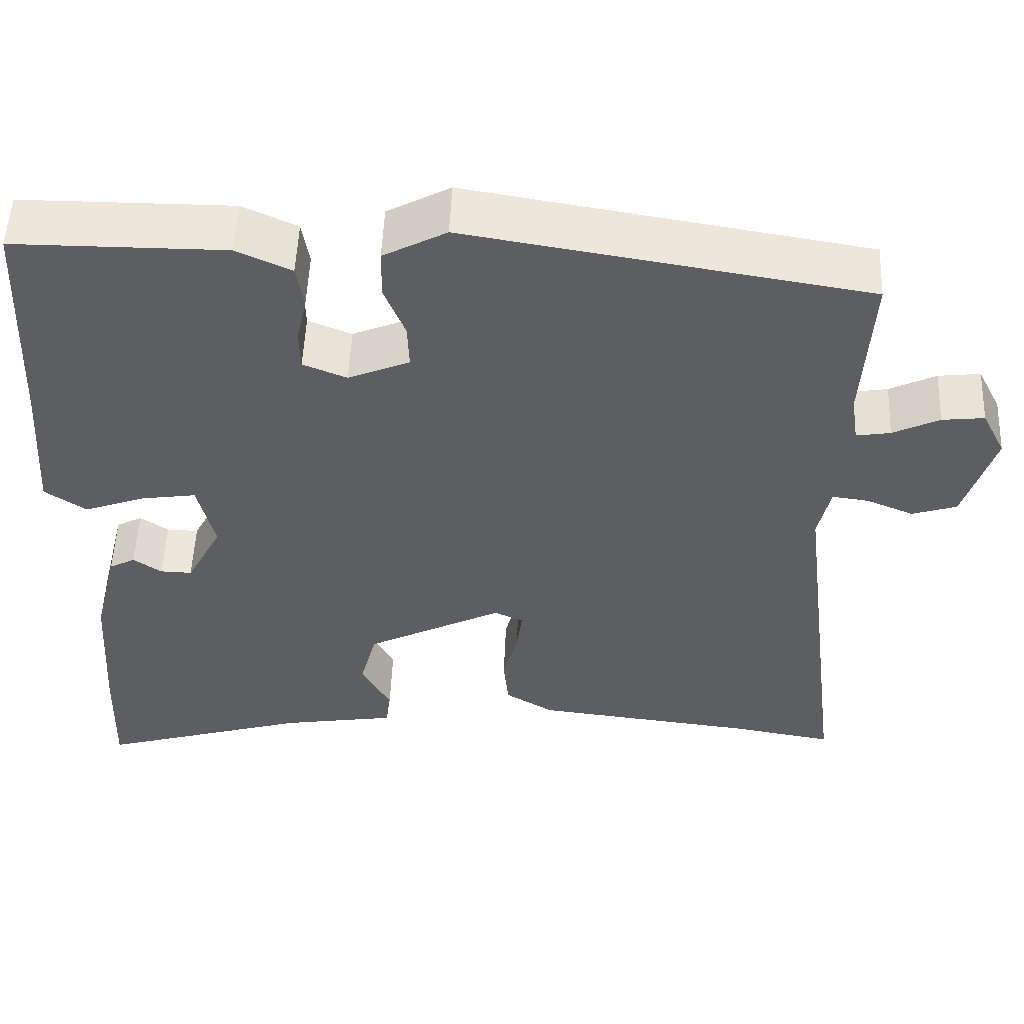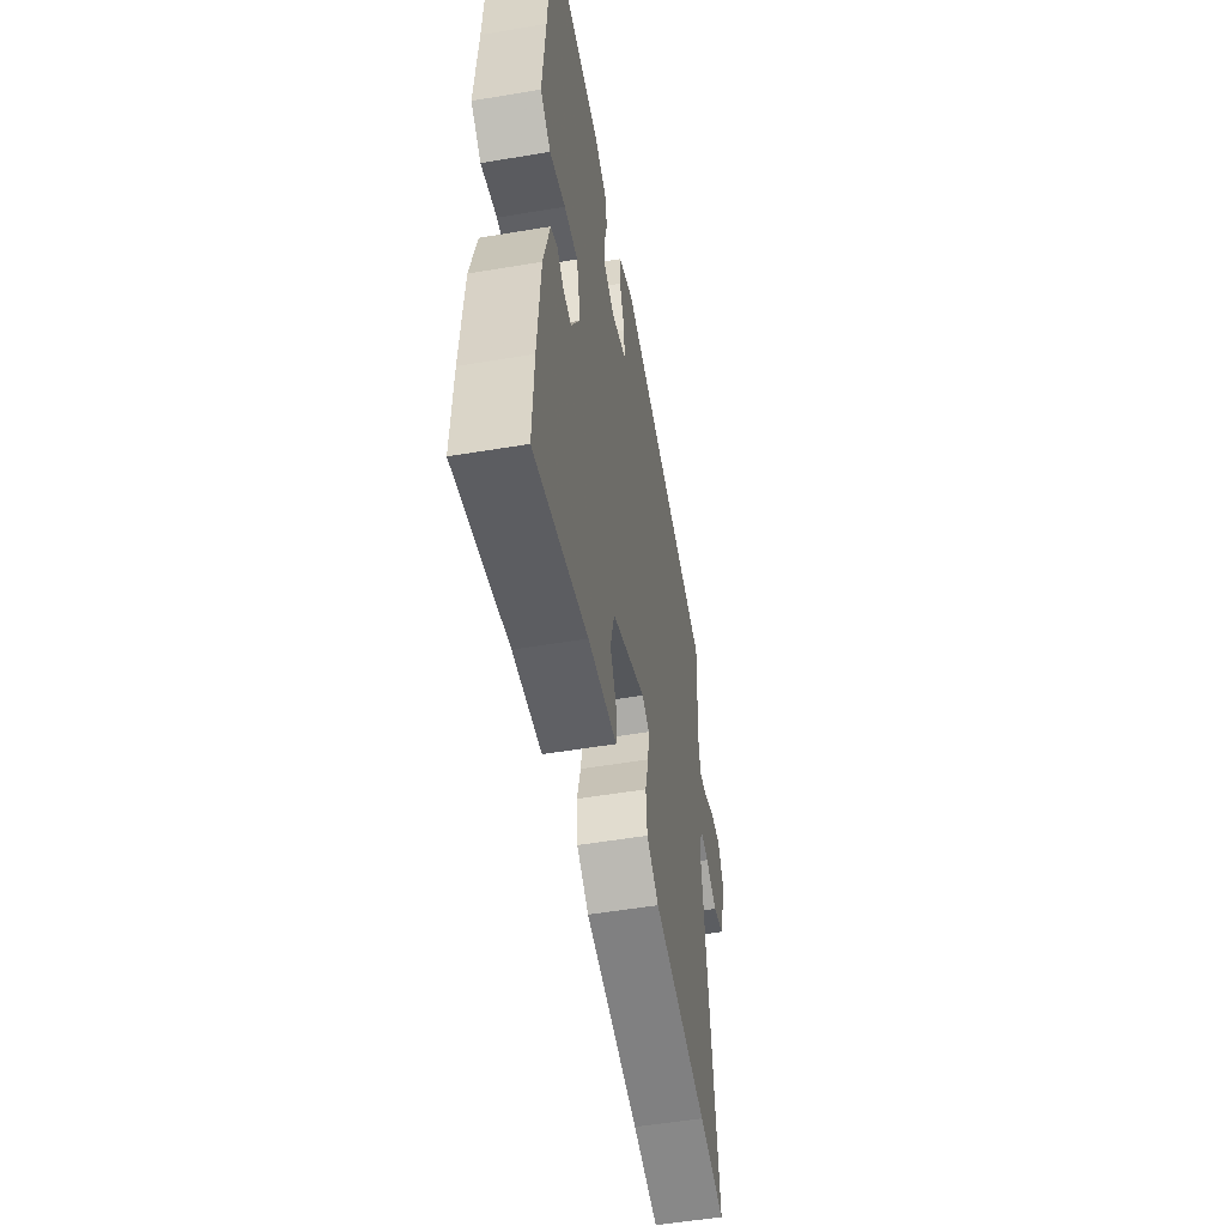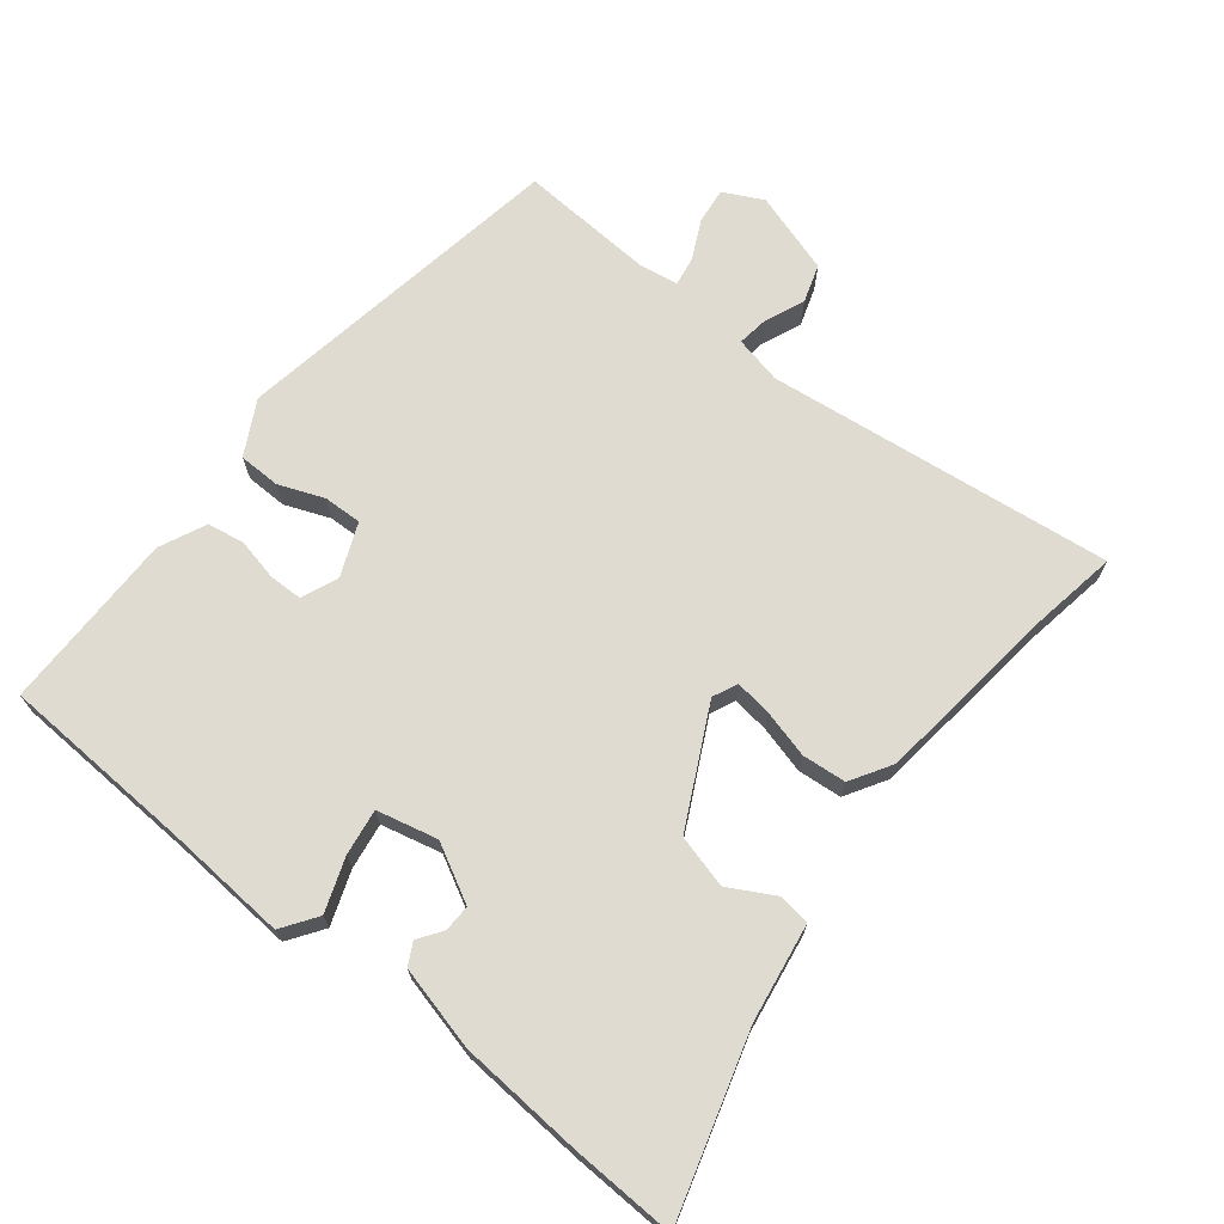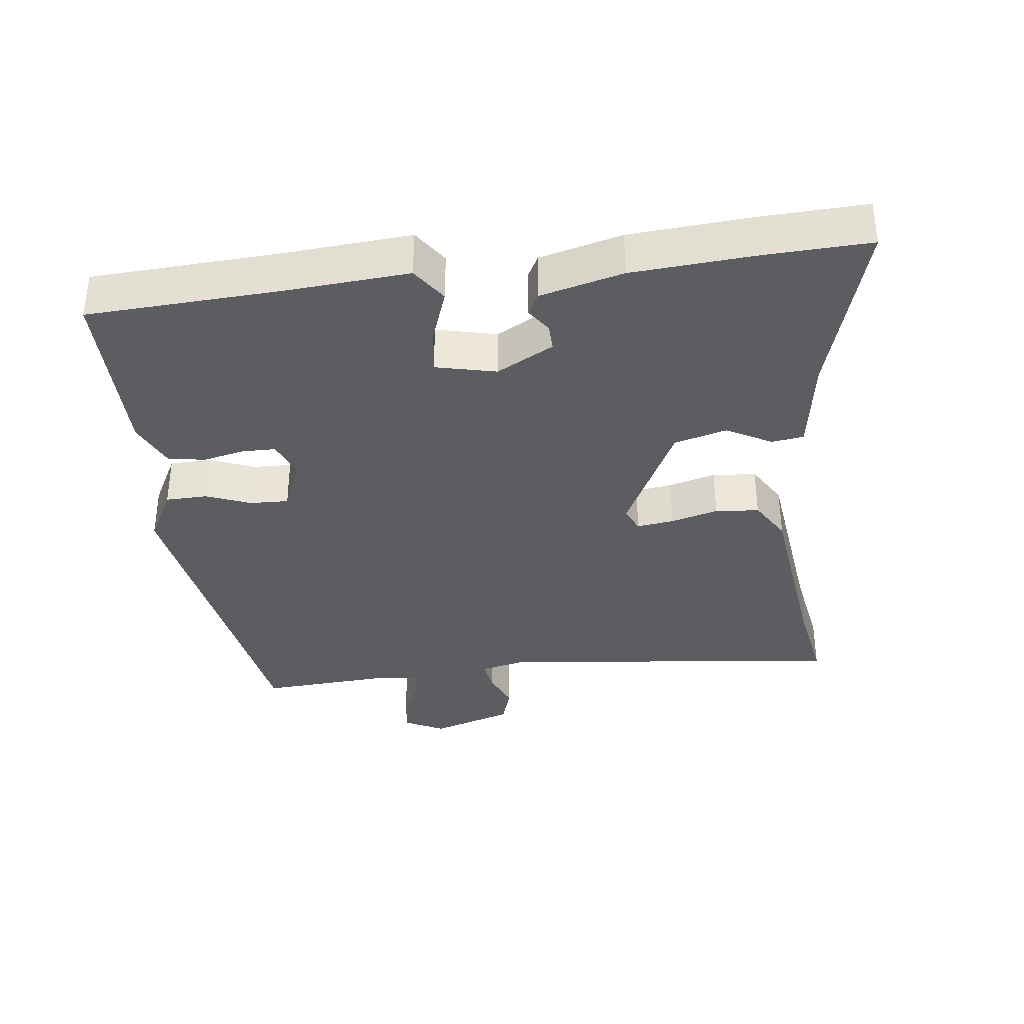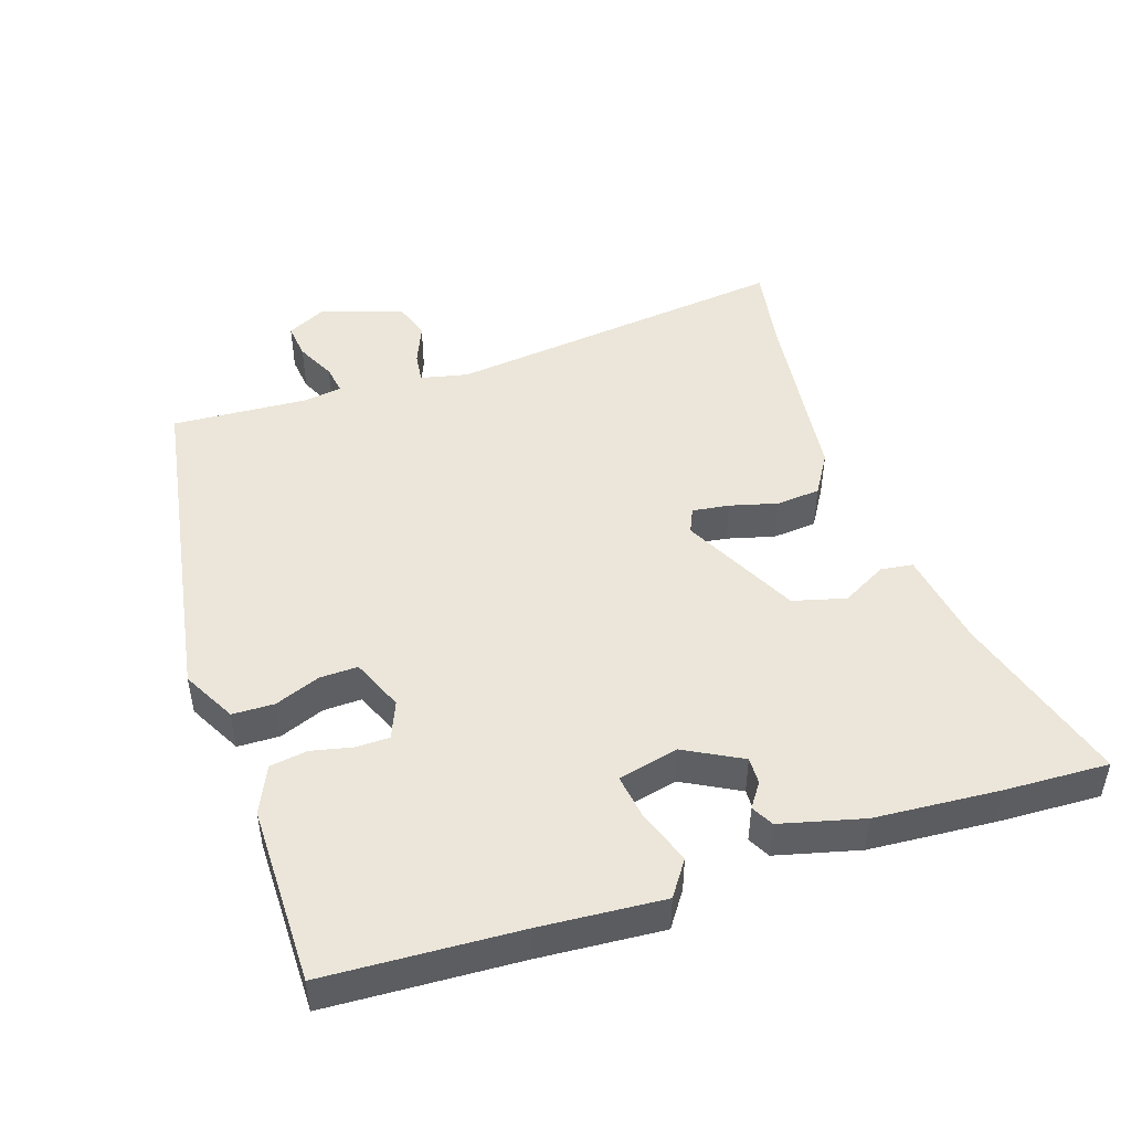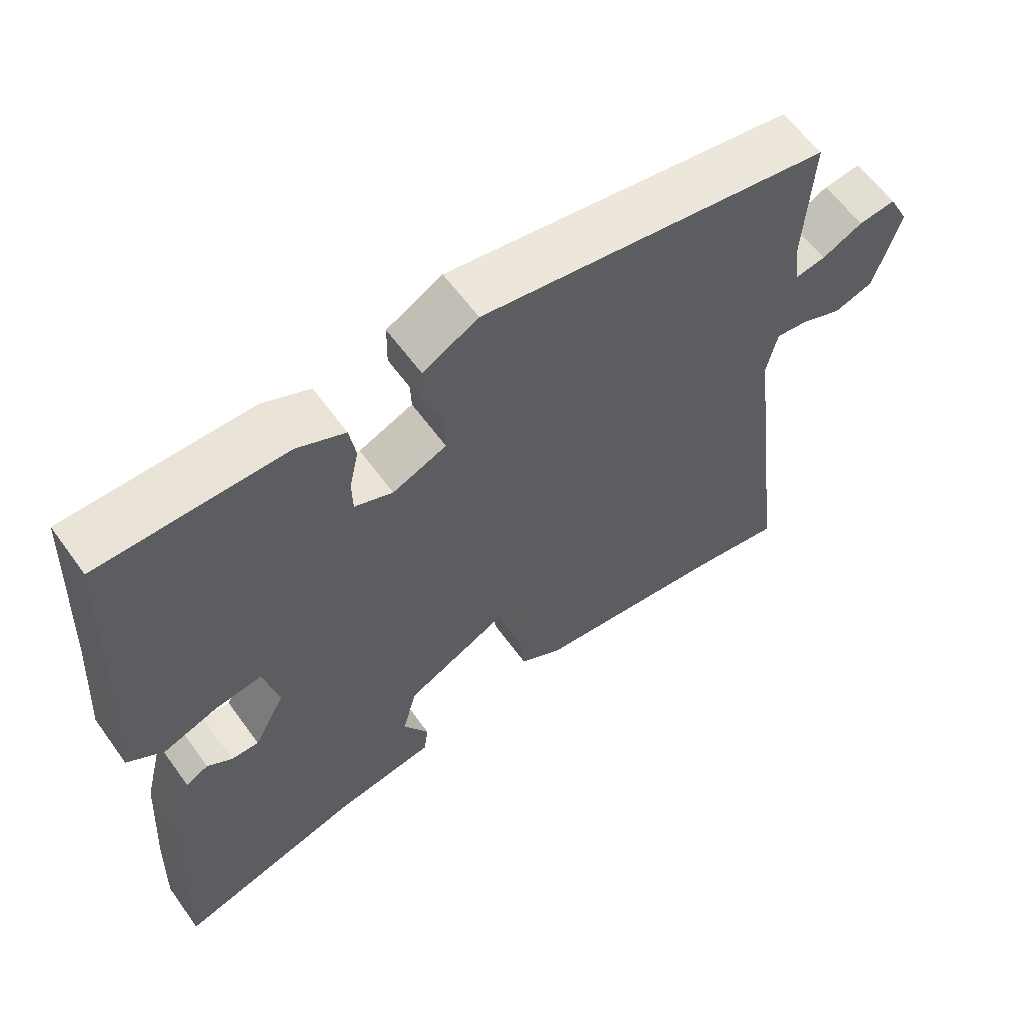
<metadata>
{"format":"obj","ext":"obj","renderer":"f3d","projection":"perspective","resolution":1024,"background":"white","views":[{"elev":52.7,"azim":-177.6,"up":"+Z"},{"elev":-53.8,"azim":100.1,"up":"+Z"},{"elev":69.8,"azim":128.7,"up":"+Y"},{"elev":-36.0,"azim":97.3,"up":"+Y"},{"elev":47.7,"azim":72.0,"up":"+Y"},{"elev":60.7,"azim":144.3,"up":"+Z"}]}
</metadata>
<code>
v 0.498 0.07 -0.44
v 0.503 0.07 -0.59
v 0.242 0.07 -0.512
v 0.101 0.07 -0.489
v 0.095 0.07 -0.442
v 0.131 0.07 -0.377
v 0.111 0.07 -0.3
v -0.058 0.07 -0.214
v -0.094 0.07 -0.23
v -0.087 0.07 -0.284
v -0.069 0.07 -0.353
v -0.075 0.07 -0.417
v -0.135 0.07 -0.453
v -0.405 0.07 -0.484
v -0.532 0.07 -0.505
v -0.47 0.07 -0.002
v -0.485 0.07 0.067
v -0.53 0.07 0.061
v -0.588 0.07 0.037
v -0.643 0.07 0.055
v -0.68 0.07 0.174
v -0.651 0.07 0.231
v -0.599 0.07 0.225
v -0.542 0.07 0.197
v -0.5 0.07 0.19
v -0.491 0.07 0.248
v -0.502 0.07 0.444
v -0.01 0.07 0.524
v 0.068 0.07 0.482
v 0.069 0.07 0.421
v 0.043 0.07 0.356
v 0.041 0.07 0.3
v 0.117 0.07 0.268
v 0.171 0.07 0.29
v 0.172 0.07 0.339
v 0.159 0.07 0.399
v 0.168 0.07 0.453
v 0.236 0.07 0.484
v 0.497 0.07 0.483
v 0.51 0.07 0.2
v 0.522 0.07 0.023
v 0.471 0.07 -0.012
v 0.394 0.07 0.016
v 0.327 0.07 0.026
v 0.306 0.07 -0.062
v 0.35 0.07 -0.145
v 0.389 0.07 -0.144
v 0.424 0.07 -0.12
v 0.456 0.07 -0.137
v 0.486 0.07 -0.258
v 0.498 0 -0.44
v 0.503 0 -0.59
v 0.242 0 -0.512
v 0.101 0 -0.489
v 0.095 0 -0.442
v 0.131 0 -0.377
v 0.111 0 -0.3
v -0.058 0 -0.214
v -0.094 0 -0.23
v -0.087 0 -0.284
v -0.069 0 -0.353
v -0.075 0 -0.417
v -0.135 0 -0.453
v -0.405 0 -0.484
v -0.532 0 -0.505
v -0.47 0 -0.002
v -0.485 0 0.067
v -0.53 0 0.061
v -0.588 0 0.037
v -0.643 0 0.055
v -0.68 0 0.174
v -0.651 0 0.231
v -0.599 0 0.225
v -0.542 0 0.197
v -0.5 0 0.19
v -0.491 0 0.248
v -0.502 0 0.444
v -0.01 0 0.524
v 0.068 0 0.482
v 0.069 0 0.421
v 0.043 0 0.356
v 0.041 0 0.3
v 0.117 0 0.268
v 0.171 0 0.29
v 0.172 0 0.339
v 0.159 0 0.399
v 0.168 0 0.453
v 0.236 0 0.484
v 0.497 0 0.483
v 0.51 0 0.2
v 0.522 0 0.023
v 0.471 0 -0.012
v 0.394 0 0.016
v 0.327 0 0.026
v 0.306 0 -0.062
v 0.35 0 -0.145
v 0.389 0 -0.144
v 0.424 0 -0.12
v 0.456 0 -0.137
v 0.486 0 -0.258
f 47 48 49 50
f 46 47 50 1
f 45 46 1 2
f 40 41 42 43
f 40 43 44
f 39 40 44
f 38 39 44
f 35 36 37 38
f 34 35 38 44
f 33 34 44 45
f 28 29 30 31
f 26 27 28 31
f 25 26 31 32
f 21 22 23 24
f 21 24 25
f 18 19 20 21
f 17 18 21 25
f 16 17 25 32
f 14 15 16 32
f 10 11 12 13
f 9 10 13 14
f 3 4 5 6
f 3 6 7
f 2 3 7
f 45 2 7
f 33 45 7 8
f 9 14 32 33
f 8 9 33
f 100 99 98 97
f 51 100 97 96
f 52 51 96 95
f 93 92 91 90
f 94 93 90
f 94 90 89
f 94 89 88
f 88 87 86 85
f 94 88 85 84
f 95 94 84 83
f 81 80 79 78
f 81 78 77 76
f 82 81 76 75
f 74 73 72 71
f 75 74 71
f 71 70 69 68
f 75 71 68 67
f 82 75 67 66
f 82 66 65 64
f 63 62 61 60
f 64 63 60 59
f 56 55 54 53
f 57 56 53
f 57 53 52
f 57 52 95
f 58 57 95 83
f 83 82 64 59
f 83 59 58
f 1 51 52 2
f 2 52 53 3
f 3 53 54 4
f 4 54 55 5
f 5 55 56 6
f 6 56 57 7
f 7 57 58 8
f 8 58 59 9
f 9 59 60 10
f 10 60 61 11
f 11 61 62 12
f 12 62 63 13
f 13 63 64 14
f 14 64 65 15
f 15 65 66 16
f 16 66 67 17
f 17 67 68 18
f 18 68 69 19
f 19 69 70 20
f 20 70 71 21
f 21 71 72 22
f 22 72 73 23
f 23 73 74 24
f 24 74 75 25
f 25 75 76 26
f 26 76 77 27
f 27 77 78 28
f 28 78 79 29
f 29 79 80 30
f 30 80 81 31
f 31 81 82 32
f 32 82 83 33
f 33 83 84 34
f 34 84 85 35
f 35 85 86 36
f 36 86 87 37
f 37 87 88 38
f 38 88 89 39
f 39 89 90 40
f 40 90 91 41
f 41 91 92 42
f 42 92 93 43
f 43 93 94 44
f 44 94 95 45
f 45 95 96 46
f 46 96 97 47
f 47 97 98 48
f 48 98 99 49
f 49 99 100 50
f 50 100 51 1

</code>
